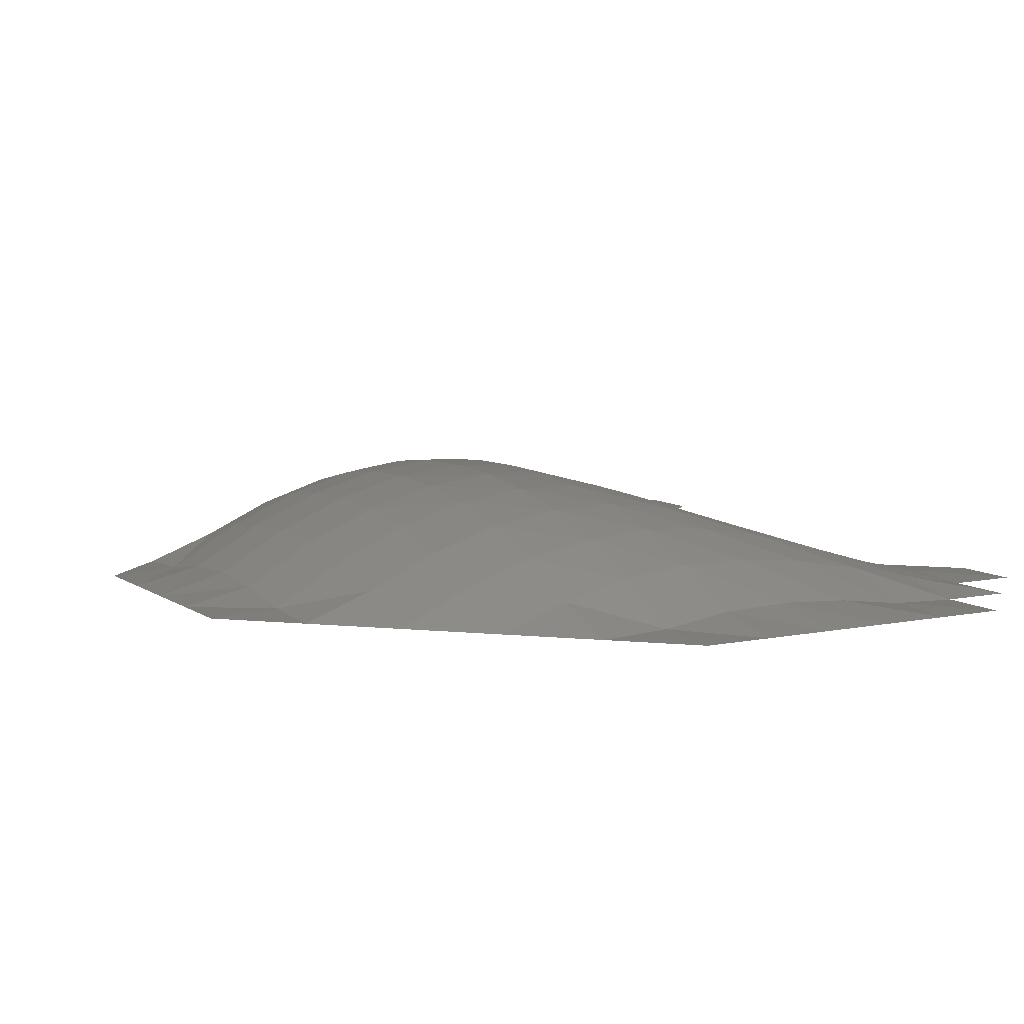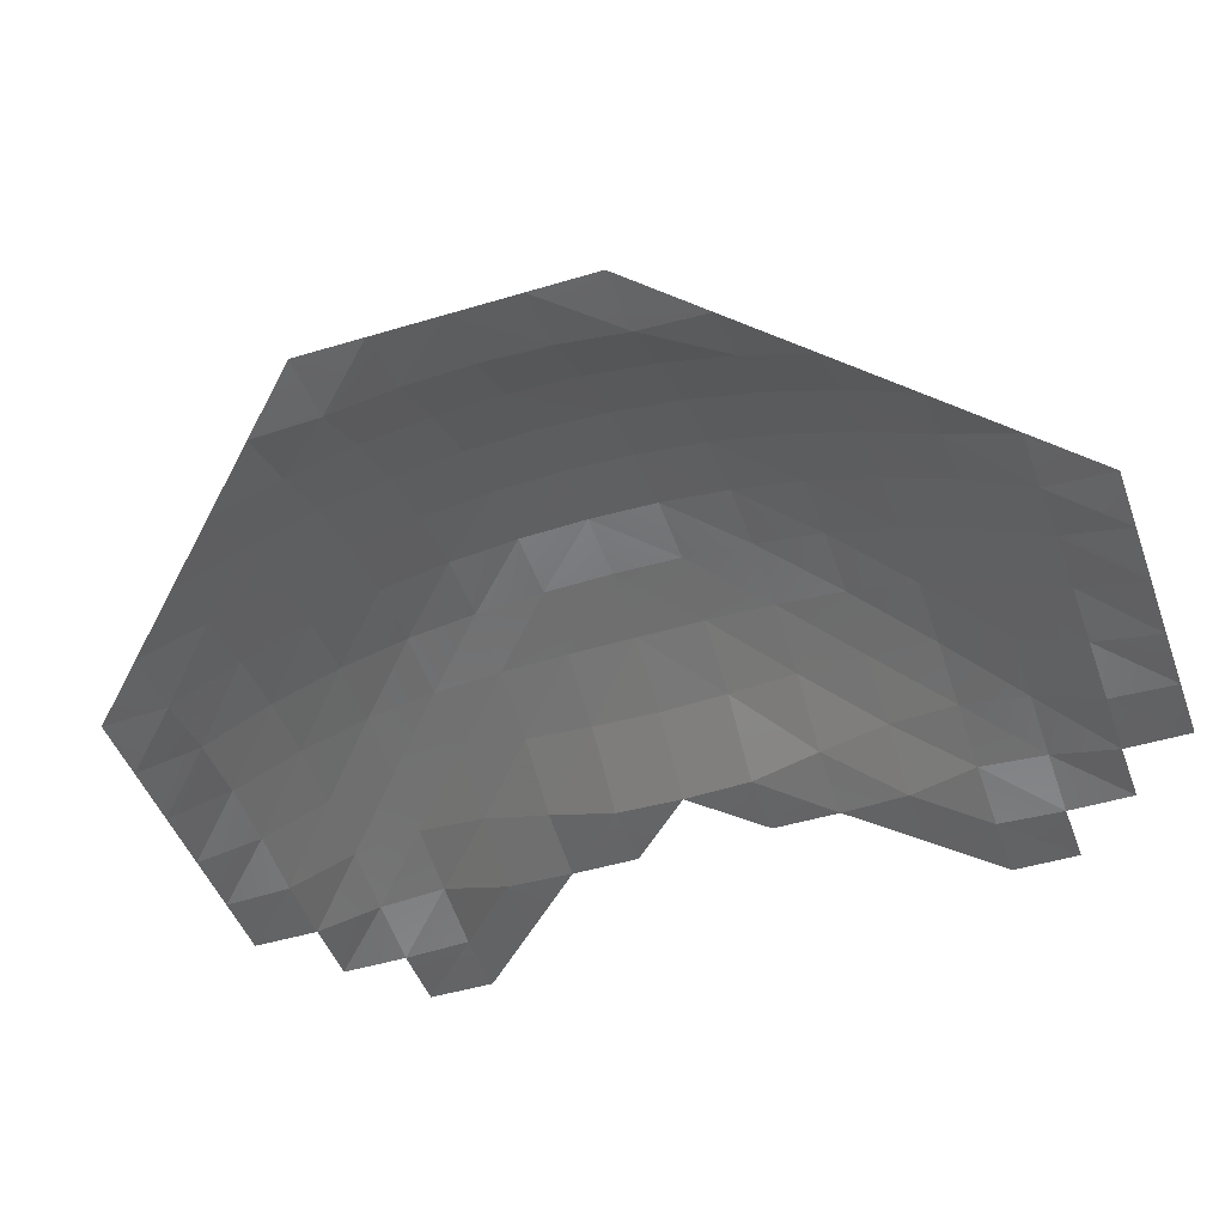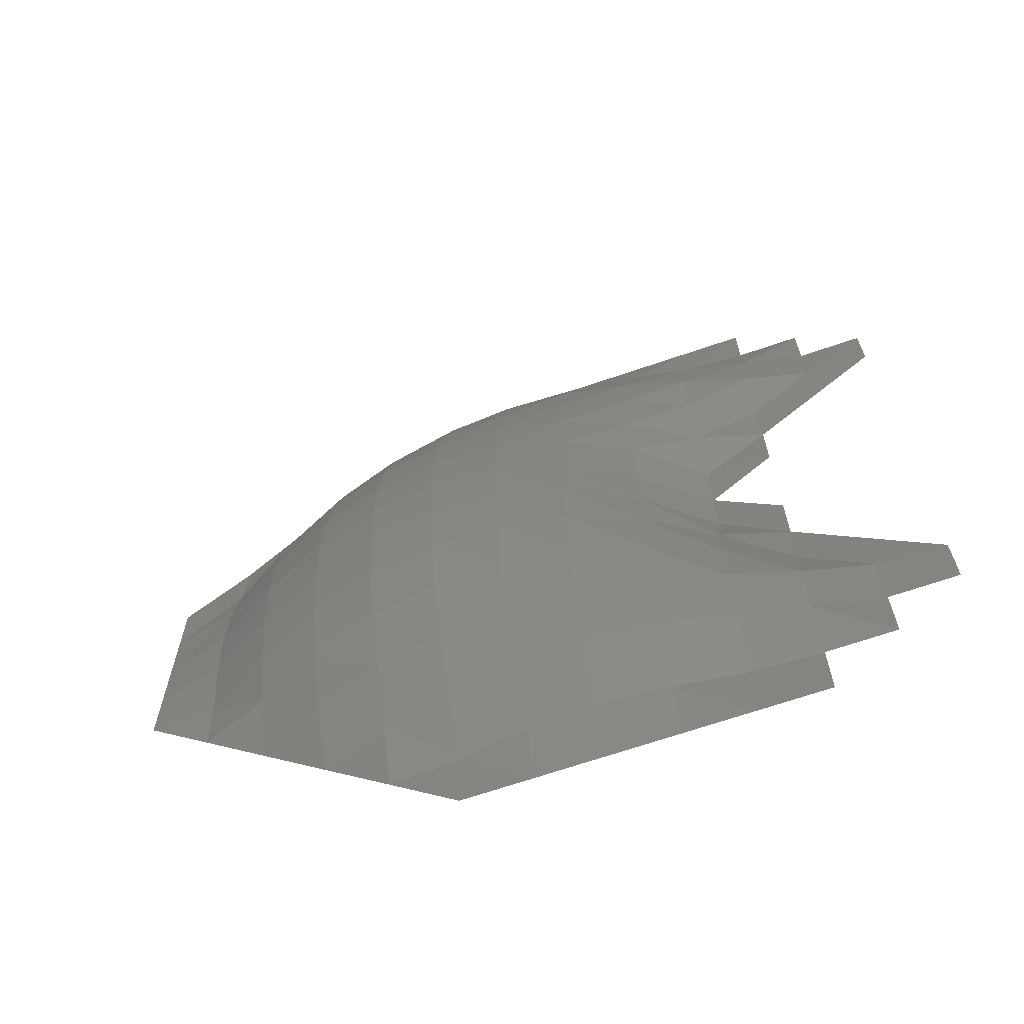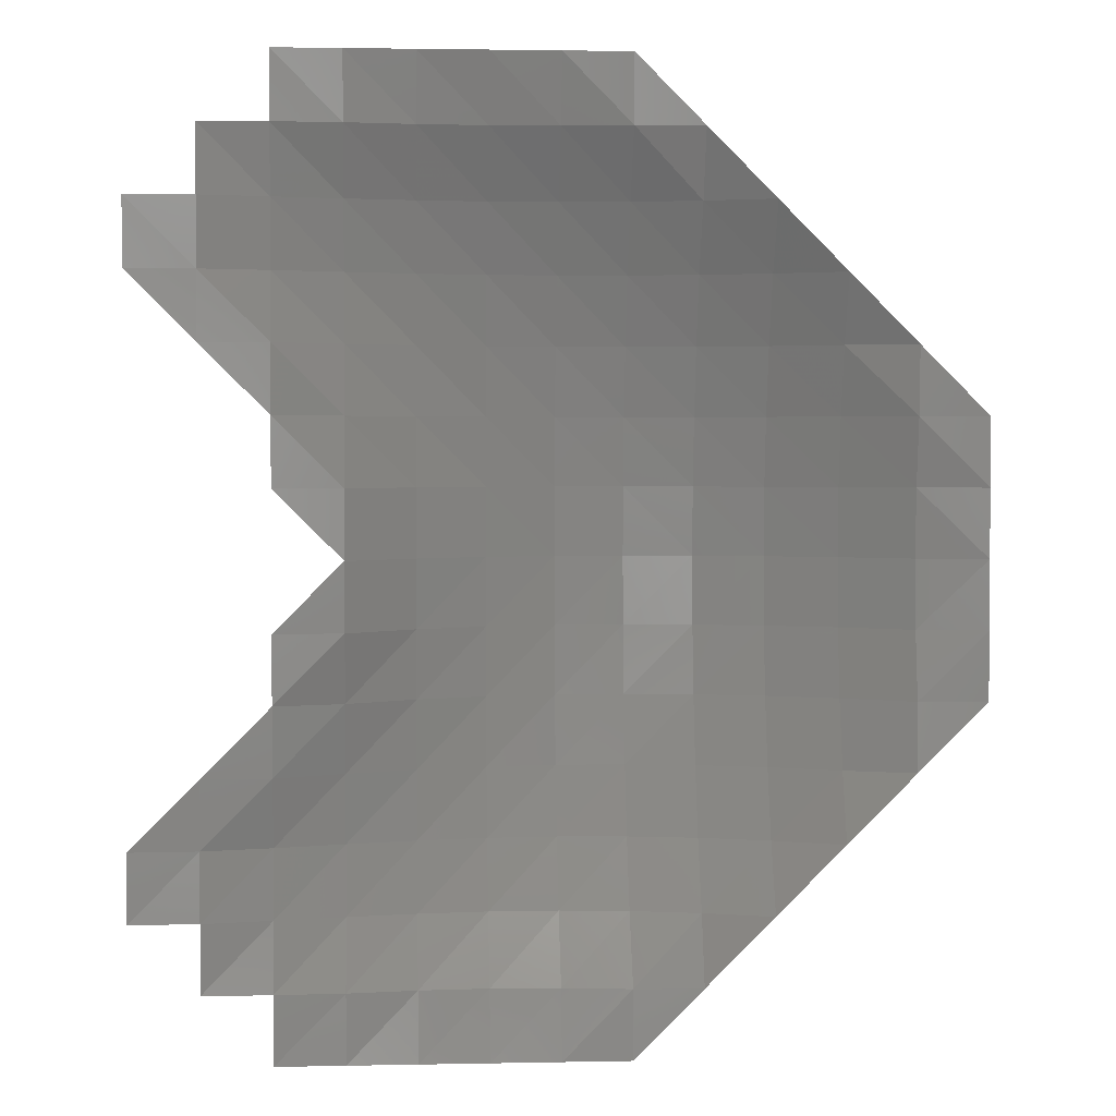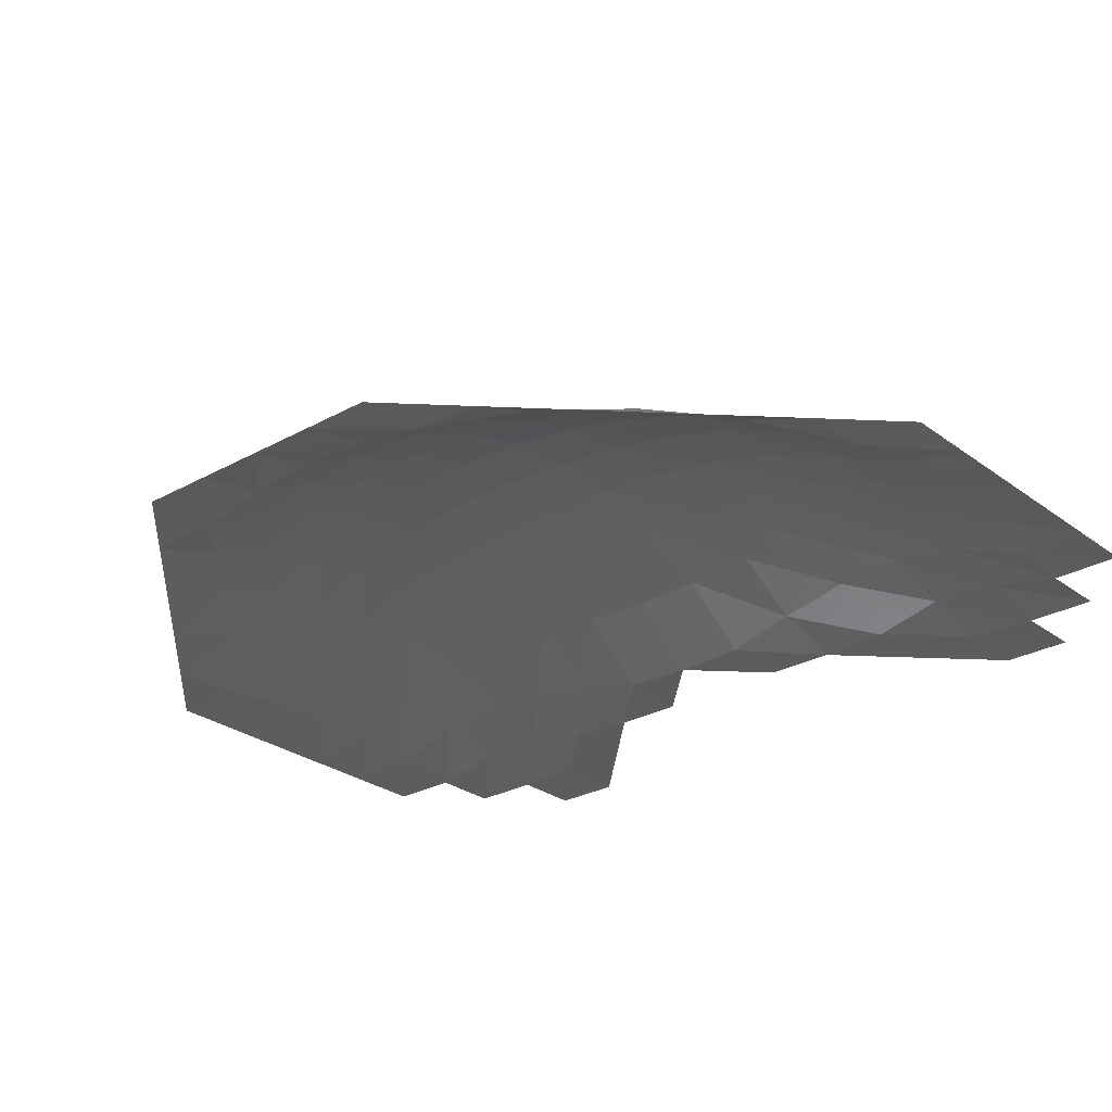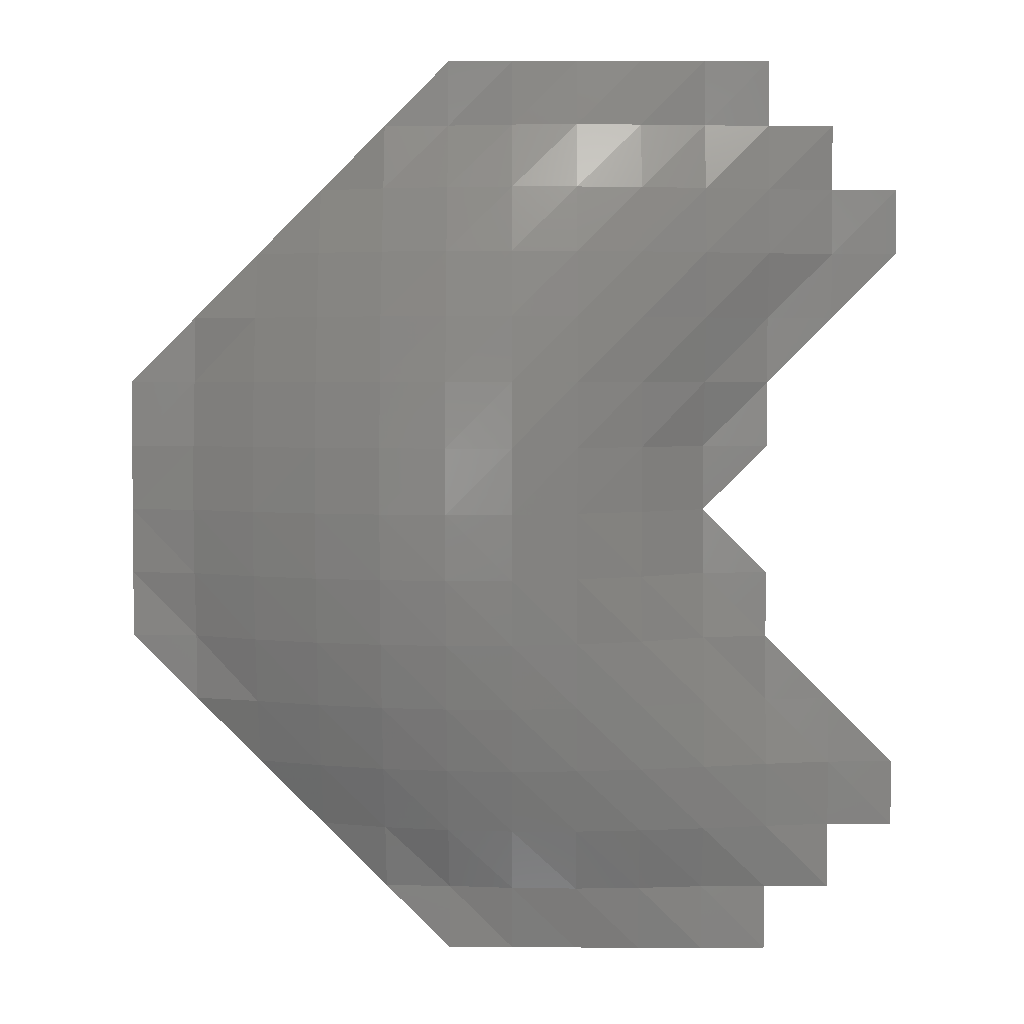
<metadata>
{"format":"stl","ext":"stl","renderer":"f3d","projection":"perspective","resolution":1024,"background":"white","views":[{"elev":8.3,"azim":-29.6,"up":"+Z"},{"elev":-45.9,"azim":-70.8,"up":"+Z"},{"elev":-67.5,"azim":19.0,"up":"+Y"},{"elev":2.4,"azim":176.0,"up":"+Y"},{"elev":-27.1,"azim":-49.0,"up":"+Z"},{"elev":3.2,"azim":0.5,"up":"+Y"}]}
</metadata>
<code>
# stl→obj: 156 verts, 248 faces
v -2.5 0 0.7941
v -3.125 0 0.5272
v -2.5 -0.625 0.7639
v -2.5 0.625 0.7639
v -3.125 -0 0.5272
v -2.5 -0 0.7941
v -3.125 -0.625 0.4948
v -2.5 -1.25 0.6722
v -2.5 1.25 0.6722
v -3.125 0.625 0.4948
v 0 -3.125 0.4337
v 0 -3.75 0.1432
v 0.625 -3.75 0.107
v 0.625 3.75 0.107
v 0 3.75 0.1432
v 0 3.125 0.4337
v -1.25 -1.875 0.8167
v -1.25 -1.25 0.9409
v -1.875 -1.25 0.8548
v -1.875 1.25 0.8548
v -1.25 1.25 0.9409
v -1.25 1.875 0.8167
v -2.5 -2.5 0.2934
v -2.5 -1.875 0.5166
v -3.125 -1.875 0.2326
v -3.125 1.875 0.2326
v -2.5 1.875 0.5166
v -2.5 2.5 0.2934
v -1.875 -3.125 0.2237
v -1.25 -3.125 0.3691
v -1.875 -2.5 0.5035
v -1.875 2.5 0.5035
v -1.25 3.125 0.3691
v -1.875 3.125 0.2237
v -0.625 -3.125 0.4373
v -1.25 -2.5 0.6289
v -1.25 2.5 0.6289
v -0.625 3.125 0.4373
v -0.625 -0.625 0.9741
v 0 -0.625 0.8143
v -0.625 0 0.9888
v -0.625 -0 0.9888
v 0 0.625 0.8143
v -0.625 0.625 0.9741
v -1.25 -3.75 0.03044
v -1.875 -3.75 0
v -1.25 -4.375 0
v -1.25 4.375 0
v -1.875 3.75 0
v -1.25 3.75 0.03044
v 0.625 -1.875 0.5733
v 1.25 -1.875 0.3192
v 0.625 -1.25 0.5545
v 0.625 1.25 0.5545
v 1.25 1.875 0.3192
v 0.625 1.875 0.5733
v -4.375 0 0
v -4.375 -0.625 0
v -3.75 -0.625 0.1346
v -3.75 0.625 0.1346
v -4.375 0.625 0
v -4.375 -0 0
v -3.75 -1.25 0.03273
v -3.125 -1.25 0.3972
v -3.125 1.25 0.3972
v -3.75 1.25 0.03273
v -1.875 -0.625 0.9377
v -1.875 0.625 0.9377
v 2.5 -1.875 0
v 2.5 -2.5 0.02718
v 3.125 -2.5 0
v 3.125 2.5 0
v 2.5 2.5 0.02718
v 2.5 1.875 0
v 2.5 -3.125 0
v 3.125 -3.125 0
v 3.125 3.125 0
v 2.5 3.125 0
v -0.625 -1.25 0.9249
v 0 -1.25 0.7993
v 0 1.25 0.7993
v -0.625 1.25 0.9249
v 1.25 -1.25 0.1813
v 1.25 1.25 0.1813
v 0.625 -2.5 0.52
v 0.625 -3.125 0.3678
v 1.25 -3.125 0.2558
v 1.25 3.125 0.2558
v 0.625 3.125 0.3678
v 0.625 2.5 0.52
v 1.25 -2.5 0.354
v 1.25 2.5 0.354
v 2.5 -3.75 0
v 1.875 -3.125 0.1226
v 1.875 3.125 0.1226
v 2.5 3.75 0
v 0 -1.875 0.7469
v 0 1.875 0.7469
v -2.5 -3.125 0
v -2.5 3.125 0
v -3.75 -1.875 0
v -3.125 -2.5 0
v -3.125 2.5 0
v -3.75 1.875 0
v -1.875 -1.875 0.712
v -1.875 1.875 0.712
v -0.625 -3.75 0.1205
v -0.625 3.75 0.1205
v 0 -4.375 0
v 0 4.375 0
v -0.625 -4.375 0
v -0.625 4.375 0
v -0.625 -2.5 0.6705
v -0.625 2.5 0.6705
v -0.625 -1.875 0.8287
v -0.625 1.875 0.8287
v -1.25 0 1.033
v -1.25 -0 1.033
v 0.625 -4.375 0
v 1.25 -4.375 0
v 1.25 4.375 0
v 0.625 4.375 0
v -1.25 -0.625 1.011
v -1.25 0.625 1.011
v -3.75 0 0.1685
v -3.75 -0 0.1685
v -4.375 -1.25 0
v -4.375 1.25 0
v -1.875 0 0.9649
v -1.875 -0 0.9649
v 0 0 0.816
v 0 -0 0.816
v 0.625 -0.625 0.5091
v 0.625 0.625 0.5091
v 1.875 -1.875 0.02136
v 1.875 -2.5 0.1694
v 1.875 2.5 0.1694
v 1.875 1.875 0.02136
v 1.875 -1.25 0
v 1.875 1.25 0
v 1.25 -0.625 0.01998
v 1.25 0.625 0.01998
v 1.25 0 0
v 0.625 0 0.4866
v 0.625 -0 0.4866
v 1.25 -0 0
v 1.875 -0.625 0
v 1.875 0.625 0
v 0 -2.5 0.6314
v 0 2.5 0.6314
v 1.25 -3.75 0.0239
v 1.25 3.75 0.0239
v 1.875 -3.75 0
v 1.875 3.75 0
v 1.875 -4.375 0
v 1.875 4.375 0
f 1 2 3
f 4 5 6
f 3 7 8
f 9 10 4
f 11 12 13
f 14 15 16
f 17 18 19
f 20 21 22
f 23 24 25
f 26 27 28
f 29 30 31
f 32 33 34
f 30 35 36
f 37 38 33
f 39 40 41
f 42 43 44
f 45 46 47
f 48 49 50
f 51 52 53
f 54 55 56
f 57 58 59
f 60 61 62
f 59 63 64
f 65 66 60
f 1 3 67
f 68 4 6
f 69 70 71
f 72 73 74
f 75 76 70
f 73 77 78
f 39 79 80
f 81 82 44
f 53 52 83
f 84 55 54
f 85 86 87
f 88 89 90
f 85 87 91
f 92 88 90
f 93 75 94
f 95 78 96
f 97 85 51
f 56 90 98
f 99 29 23
f 28 34 100
f 64 25 24
f 27 26 65
f 101 102 25
f 26 103 104
f 31 23 29
f 34 28 32
f 25 102 23
f 28 103 26
f 17 19 105
f 106 20 22
f 8 64 24
f 27 65 9
f 45 29 46
f 49 34 50
f 102 99 23
f 28 100 103
f 107 35 30
f 33 38 108
f 107 109 12
f 15 110 108
f 47 111 45
f 50 112 48
f 111 107 45
f 50 108 112
f 111 109 107
f 108 110 112
f 30 36 31
f 32 37 33
f 45 30 29
f 34 33 50
f 45 107 30
f 33 108 50
f 99 46 29
f 34 49 100
f 17 105 36
f 37 106 22
f 24 23 31
f 32 28 27
f 35 113 36
f 37 114 38
f 8 7 64
f 65 10 9
f 115 18 17
f 22 21 116
f 39 41 117
f 118 42 44
f 36 113 17
f 22 114 37
f 13 119 120
f 121 122 14
f 115 79 18
f 21 82 116
f 115 97 79
f 82 98 116
f 123 79 39
f 44 82 124
f 105 19 8
f 9 20 106
f 18 123 67
f 68 124 21
f 18 79 123
f 124 82 21
f 105 8 24
f 27 9 106
f 19 3 8
f 9 4 20
f 67 3 19
f 20 4 68
f 125 59 7
f 10 60 126
f 31 105 24
f 27 106 32
f 31 36 105
f 106 37 32
f 64 63 25
f 26 66 65
f 63 58 127
f 128 61 66
f 63 127 101
f 104 128 66
f 25 63 101
f 104 66 26
f 64 7 59
f 60 10 65
f 57 59 125
f 126 60 62
f 58 63 59
f 60 66 61
f 2 7 3
f 4 10 5
f 125 7 2
f 5 10 126
f 18 67 19
f 20 68 21
f 67 129 1
f 6 130 68
f 67 123 129
f 130 124 68
f 123 117 129
f 130 118 124
f 123 39 117
f 118 44 124
f 40 131 41
f 42 132 43
f 40 133 131
f 132 134 43
f 135 136 70
f 73 137 138
f 94 136 91
f 92 137 95
f 70 69 135
f 138 74 73
f 135 52 136
f 137 55 138
f 69 139 135
f 138 140 74
f 83 139 141
f 142 140 84
f 83 135 139
f 140 138 84
f 143 144 141
f 142 145 146
f 40 53 133
f 134 54 43
f 139 147 141
f 142 148 140
f 147 143 141
f 142 146 148
f 133 53 83
f 84 54 134
f 80 79 97
f 98 82 81
f 144 133 141
f 142 134 145
f 144 131 133
f 134 132 145
f 80 97 51
f 56 98 81
f 113 35 11
f 16 38 114
f 40 80 53
f 54 81 43
f 40 39 80
f 81 44 43
f 80 51 53
f 54 56 81
f 12 35 107
f 108 38 15
f 133 83 141
f 142 84 134
f 52 135 83
f 84 138 55
f 97 149 85
f 90 150 98
f 97 115 149
f 150 116 98
f 51 85 91
f 92 90 56
f 149 11 86
f 89 16 150
f 115 113 149
f 150 114 116
f 115 17 113
f 114 22 116
f 113 11 149
f 150 16 114
f 12 119 13
f 14 122 15
f 35 12 11
f 16 15 38
f 109 119 12
f 15 122 110
f 151 13 120
f 121 14 152
f 86 11 13
f 14 16 89
f 151 86 13
f 14 89 152
f 85 149 86
f 89 150 90
f 94 87 153
f 154 88 95
f 91 52 51
f 56 55 92
f 151 87 86
f 89 88 152
f 153 151 155
f 156 152 154
f 155 151 120
f 121 152 156
f 153 87 151
f 152 88 154
f 94 91 87
f 88 92 95
f 136 52 91
f 92 55 137
f 136 75 70
f 73 78 137
f 71 70 76
f 77 73 72
f 93 94 153
f 154 95 96
f 75 136 94
f 95 137 78

</code>
